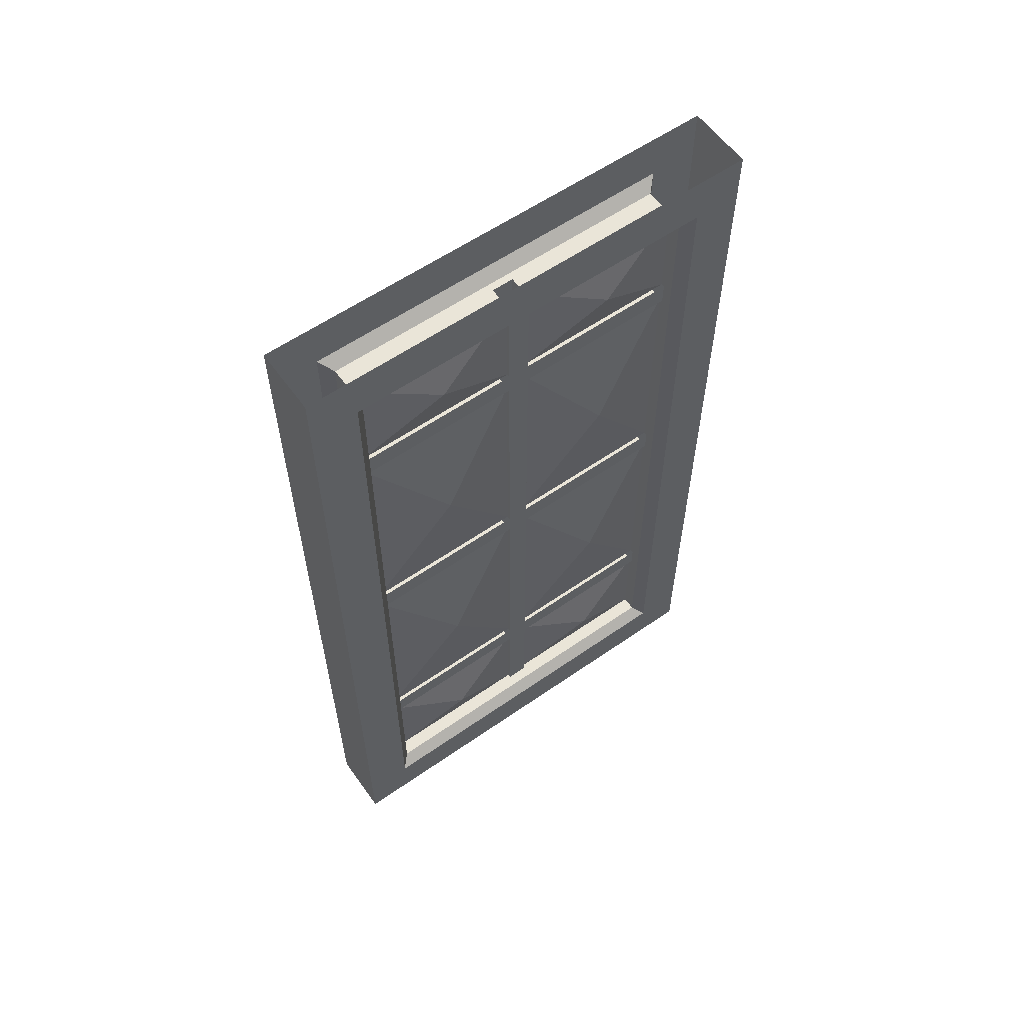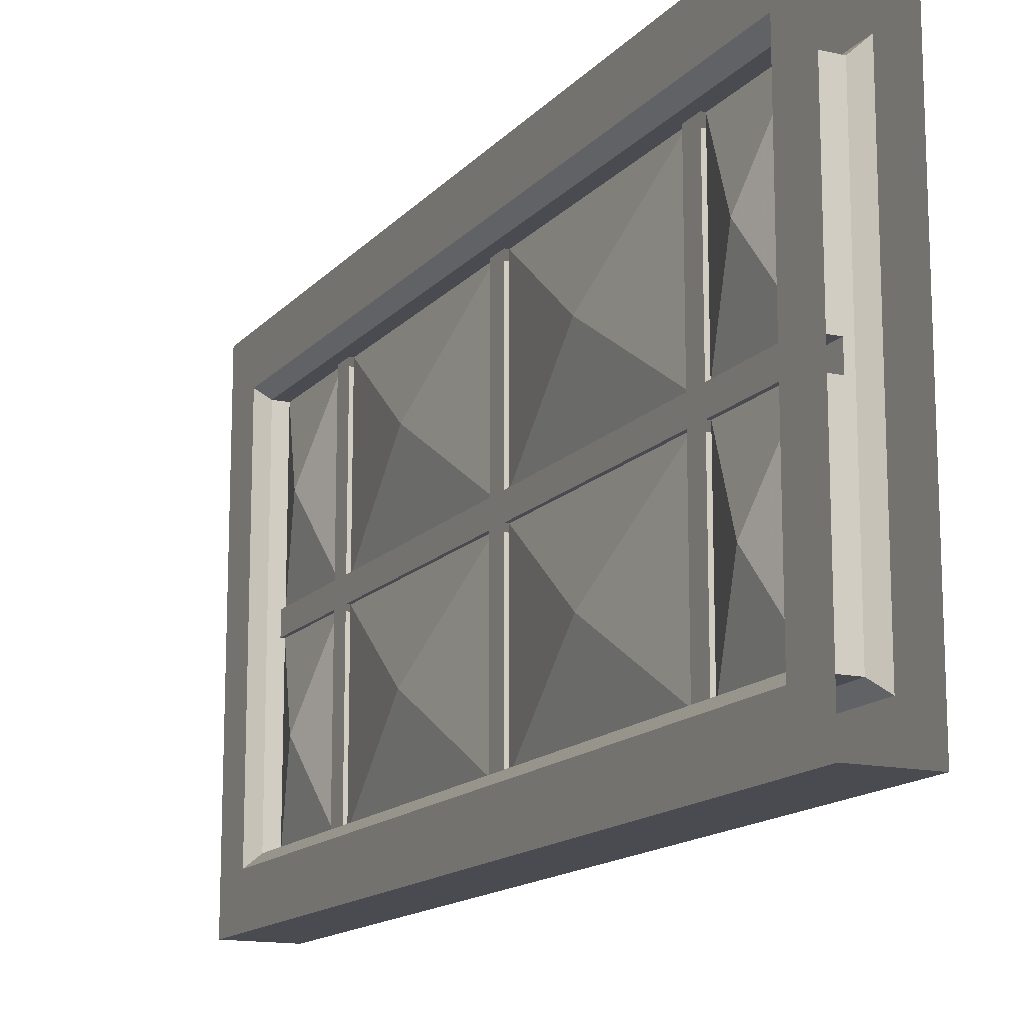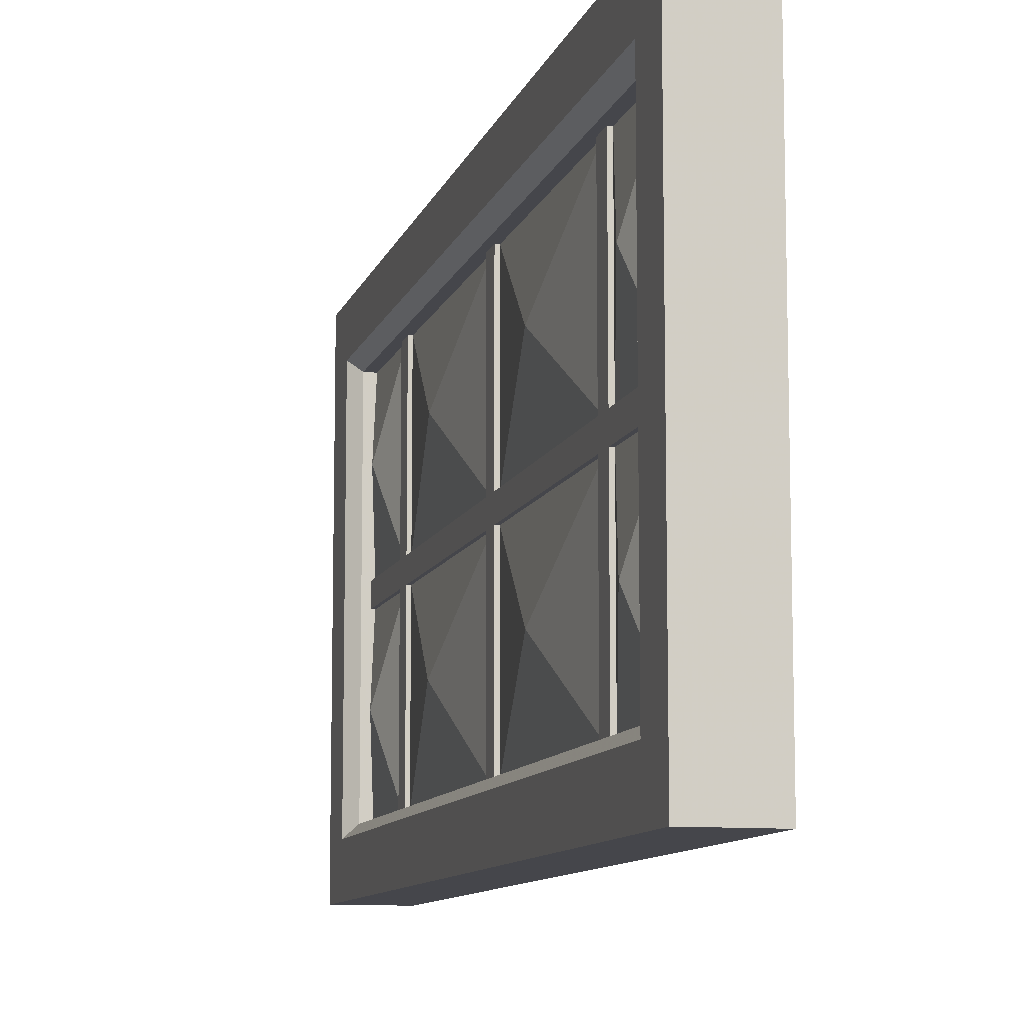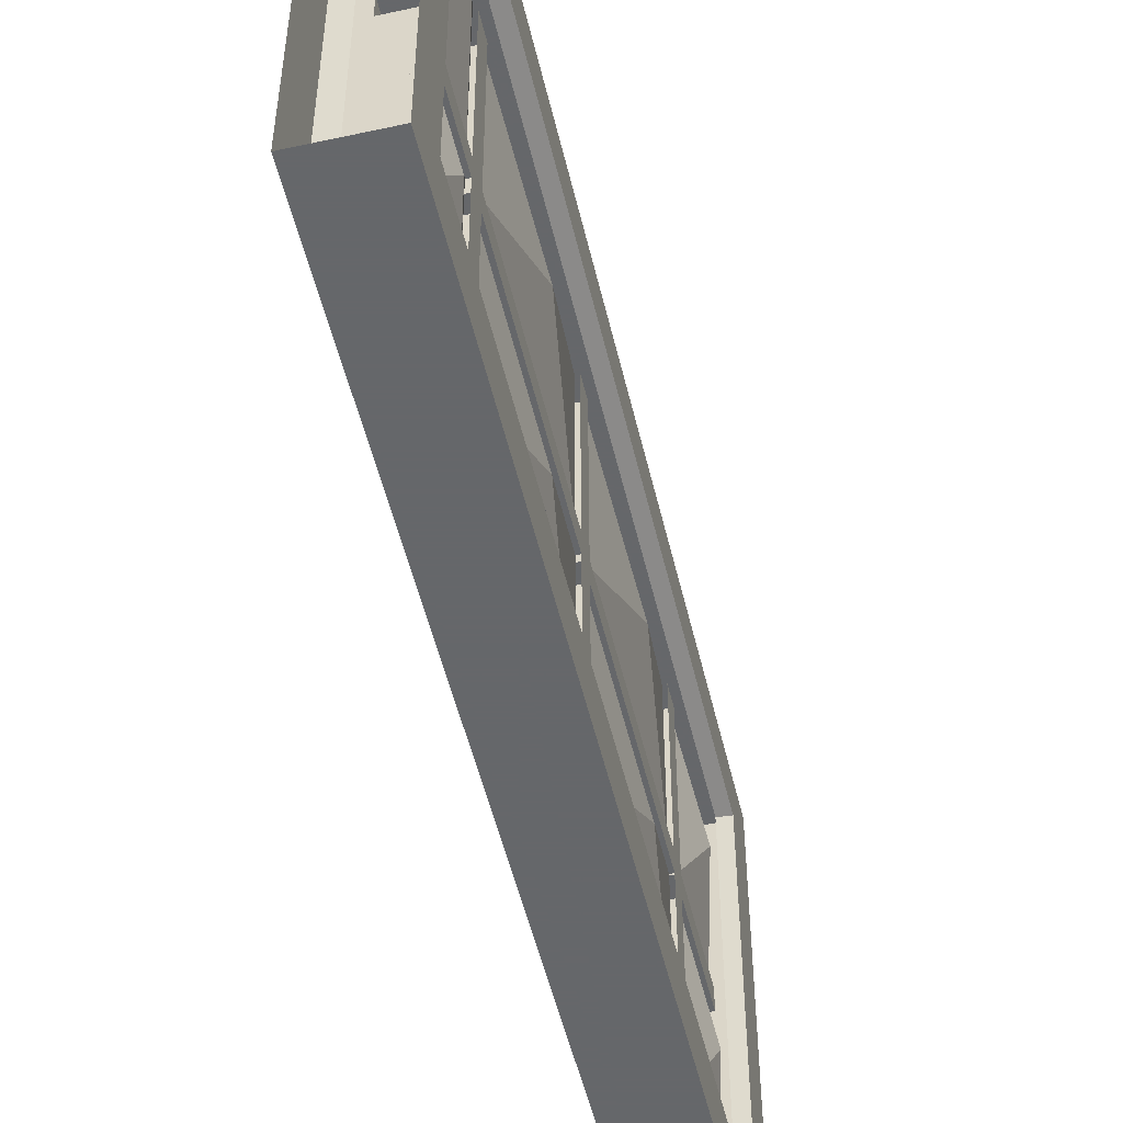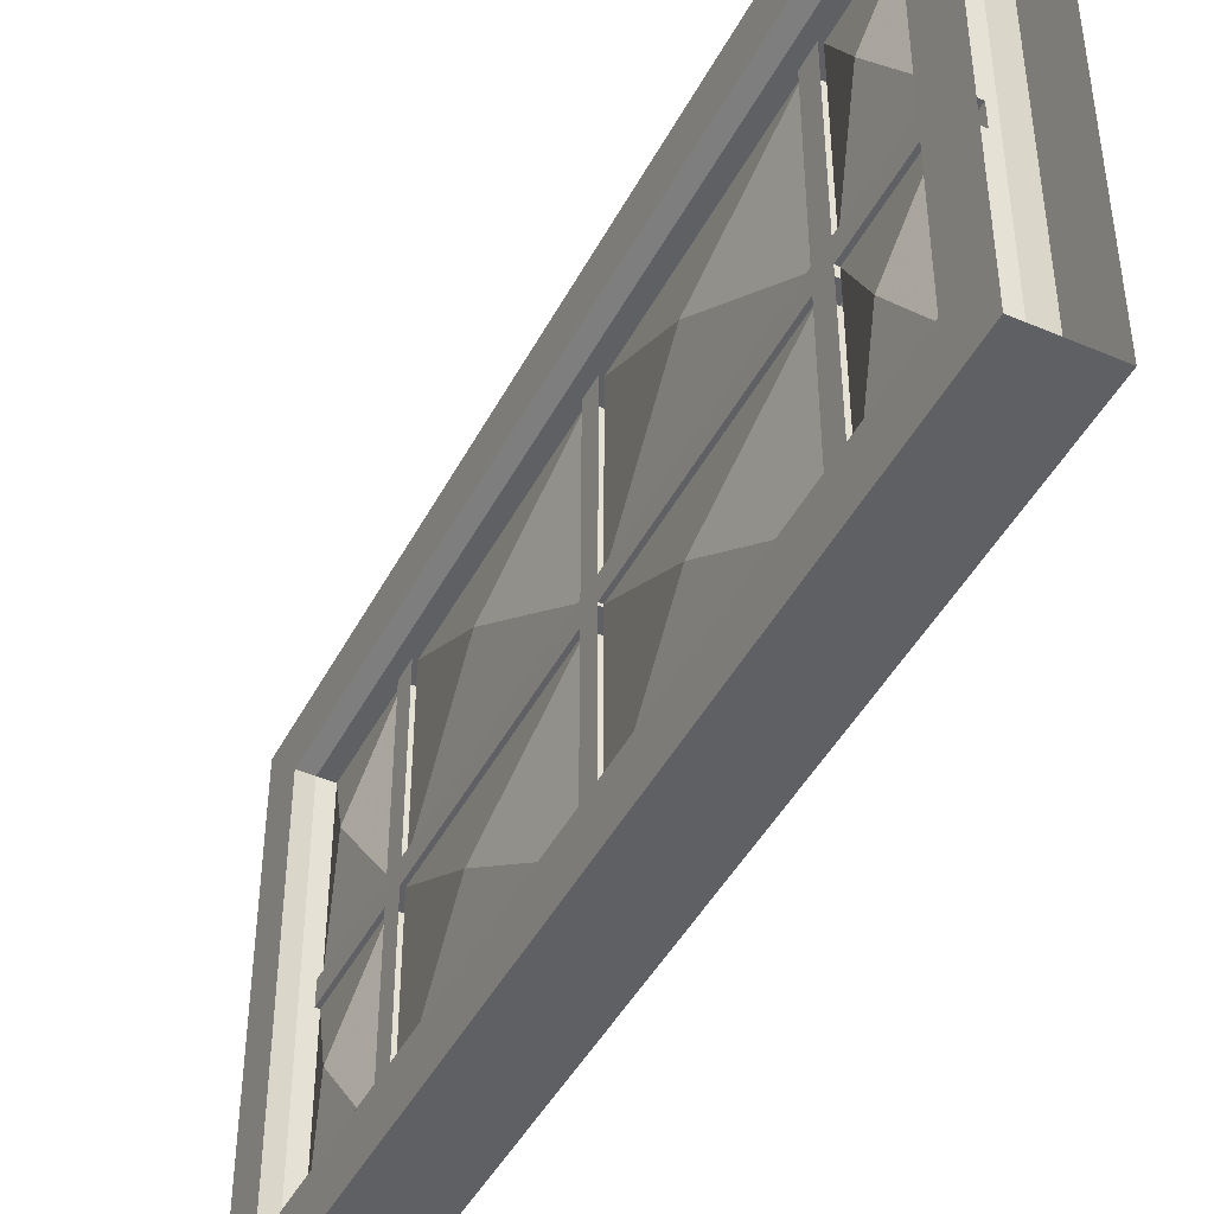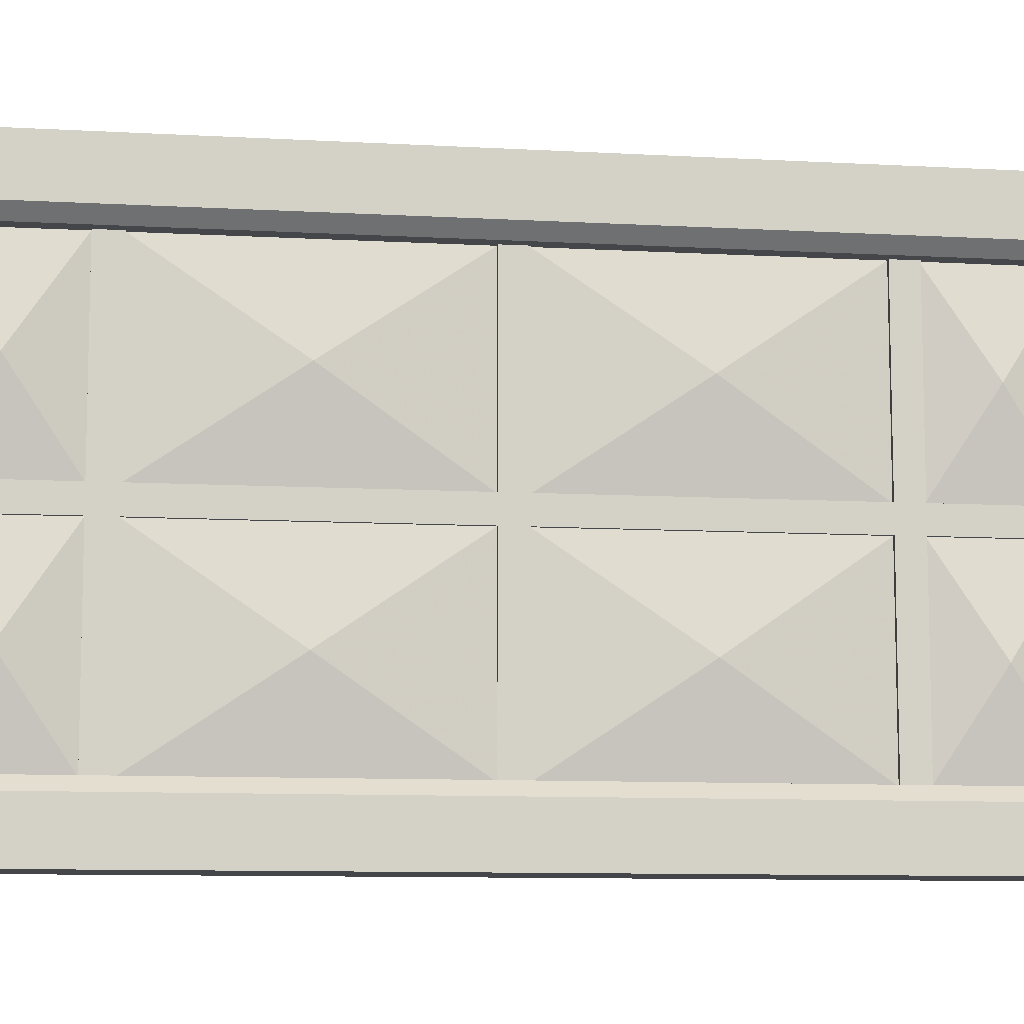
<metadata>
{"format":"obj","ext":"obj","renderer":"f3d","projection":"perspective","resolution":1024,"background":"white","views":[{"elev":59.0,"azim":54.4,"up":"+Y"},{"elev":-14.5,"azim":154.2,"up":"+Z"},{"elev":-10.1,"azim":-14.4,"up":"+Z"},{"elev":-52.0,"azim":-166.8,"up":"+Z"},{"elev":-45.0,"azim":153.6,"up":"+Z"},{"elev":-9.7,"azim":81.6,"up":"+Z"}]}
</metadata>
<code>
v -0.4062 -0.3516 -0.02344
v -0.4609 -0.3516 -0.02344
v -0.4609 -0.125 -0.02344
v -0.4062 -0.125 -0.02344
v -0.4062 -0.3516 0.02344
v -0.4062 -0.3984 0.02344
v -0.4062 -0.3984 -0.02344
v -0.4062 -0.3984 -0.375
v -0.4062 -0.3516 -0.375
v -0.3828 -0.375 -0.375
v -0.3828 -0.125 -0.375
v -0.4609 -0.3516 -0.375
v -0.4766 -0.125 -0.375
v -0.4766 -0.375 -0.375
v -0.4609 -0.3984 -0.375
v -0.4609 -0.3984 -0.02344
v -0.4609 -0.3516 0.02344
v -0.4609 -0.125 0.02344
v -0.4766 -0.125 0.375
v -0.4062 -0.125 0.02344
v -0.3828 -0.125 0.375
v -0.4062 -0.3516 0.375
v -0.4609 -0.3516 0.375
v -0.4766 -0.375 0.375
v -0.5 -0.1016 0.3984
v -0.5 -0.1016 -0.3984
v -0.5 -0.9375 -0.3984
v -0.4766 -0.9375 -0.375
v -0.4609 -0.9141 -0.375
v -0.4062 -0.9141 -0.02344
v -0.4609 -0.9141 -0.02344
v -0.4609 -0.3984 0.02344
v -0.4609 -0.3984 0.375
v -0.4766 -0.9375 0.375
v -0.5 -0.9375 0.3984
v -0.5 0 0.5
v -0.5 0 -0.5
v -0.5 -1.875 -0.5
v -0.5 -1.773 -0.3984
v -0.4766 -1.5 -0.375
v -0.4609 -1.477 -0.375
v -0.4609 -0.9609 -0.375
v -0.4609 -0.9609 -0.02344
v -0.4609 -0.9141 0.02344
v -0.4062 -0.3984 0.375
v -0.4062 -0.9141 0.375
v -0.4609 -0.9141 0.375
v -0.4609 -0.9609 0.375
v -0.4766 -1.5 0.375
v -0.5 -1.773 0.3984
v -0.5 -1.875 0.5
v -0.3594 0 0.5
v -0.3594 -1.875 0.5
v -0.3594 -0.9375 0.3984
v -0.3594 -0.1016 0.3984
v -0.3594 -0.1016 -0.3984
v -0.3594 0 -0.5
v -0.3594 -0.9375 -0.3984
v -0.3594 -1.875 -0.5
v -0.4766 -1.75 -0.375
v -0.4609 -1.523 -0.375
v -0.4609 -1.523 -0.02344
v -0.4609 -1.477 -0.02344
v -0.4609 -1.477 0.02344
v -0.4609 -0.9609 0.02344
v -0.4062 -1.477 -0.02344
v -0.4062 -0.9609 -0.02344
v -0.4062 -1.477 0.02344
v -0.4062 -1.523 0.02344
v -0.4062 -1.523 -0.02344
v -0.4062 -1.523 -0.375
v -0.4062 -1.477 -0.375
v -0.3828 -1.5 -0.375
v -0.4062 -0.9609 -0.375
v -0.4062 -0.9141 0.02344
v -0.4062 -0.9609 0.02344
v -0.4062 -0.9141 -0.375
v -0.3828 -0.9375 -0.375
v -0.4062 -0.9609 0.375
v -0.4062 -1.477 0.375
v -0.4609 -1.477 0.375
v -0.4609 -1.523 0.375
v -0.4766 -1.75 0.375
v -0.4609 -1.523 0.02344
v -0.3828 -1.75 -0.375
v -0.3594 -1.773 -0.3984
v -0.4609 -1.75 -0.02344
v -0.4609 -1.75 0.02344
v -0.4062 -1.523 0.375
v -0.3828 -1.75 0.375
v -0.4062 -1.75 0.02344
v -0.4062 -1.75 -0.02344
v -0.3594 -1.773 0.3984
v -0.3828 -1.5 0.375
v -0.3828 -0.9375 0.375
v -0.3828 -0.375 0.375
v -0.4141 -0.3984 -0.02344
v -0.4141 -0.9141 -0.02344
v -0.4531 -0.9141 -0.02344
v -0.4531 -0.3984 -0.02344
v -0.4141 -0.3984 -0.375
v -0.4531 -0.3984 -0.375
v -0.4141 -0.9141 -0.375
v -0.4531 -0.9141 -0.375
v -0.4141 -0.3984 0.375
v -0.4141 -0.9141 0.375
v -0.4531 -0.9141 0.375
v -0.4531 -0.3984 0.375
v -0.4141 -0.3984 0.02344
v -0.4531 -0.3984 0.02344
v -0.4141 -0.9141 0.02344
v -0.4531 -0.9141 0.02344
v -0.4141 -0.125 -0.02344
v -0.4141 -0.3516 -0.02344
v -0.4531 -0.3516 -0.02344
v -0.4531 -0.125 -0.02344
v -0.4141 -0.125 -0.375
v -0.4531 -0.125 -0.375
v -0.4141 -0.3516 -0.375
v -0.4531 -0.3516 -0.375
v -0.4141 -0.125 0.375
v -0.4141 -0.3516 0.375
v -0.4531 -0.3516 0.375
v -0.4531 -0.125 0.375
v -0.4141 -0.125 0.02344
v -0.4531 -0.125 0.02344
v -0.4141 -0.3516 0.02344
v -0.4531 -0.3516 0.02344
v -0.4141 -0.9609 -0.02344
v -0.4141 -1.477 -0.02344
v -0.4531 -1.477 -0.02344
v -0.4531 -0.9609 -0.02344
v -0.4141 -0.9609 -0.375
v -0.4531 -0.9609 -0.375
v -0.4141 -1.477 -0.375
v -0.4531 -1.477 -0.375
v -0.4141 -0.9609 0.375
v -0.4141 -1.477 0.375
v -0.4531 -1.477 0.375
v -0.4531 -0.9609 0.375
v -0.4141 -0.9609 0.02344
v -0.4531 -0.9609 0.02344
v -0.4141 -1.477 0.02344
v -0.4531 -1.477 0.02344
v -0.4141 -1.523 -0.02344
v -0.4141 -1.75 -0.02344
v -0.4531 -1.75 -0.02344
v -0.4531 -1.523 -0.02344
v -0.4141 -1.523 -0.375
v -0.4531 -1.523 -0.375
v -0.4141 -1.75 -0.375
v -0.4531 -1.75 -0.375
v -0.4141 -1.523 0.375
v -0.4141 -1.75 0.375
v -0.4531 -1.75 0.375
v -0.4531 -1.523 0.375
v -0.4141 -1.523 0.02344
v -0.4531 -1.523 0.02344
v -0.4141 -1.75 0.02344
v -0.4531 -1.75 0.02344
v -0.3828 -1.219 0.1953
v -0.3828 -1.219 -0.2031
v -0.3828 -0.6562 0.1953
v -0.3828 -0.6562 -0.2031
v -0.3828 -0.2422 0.1953
v -0.3828 -0.2422 -0.2031
v -0.3828 -1.641 0.1953
v -0.3828 -1.641 -0.2031
v -0.4844 -1.219 0.1953
v -0.4844 -1.219 -0.2031
v -0.4844 -0.6562 0.1953
v -0.4844 -0.6562 -0.2031
v -0.4844 -0.2422 0.1953
v -0.4844 -0.2422 -0.2031
v -0.4844 -1.641 0.1953
v -0.4844 -1.641 -0.2031
f 1 2 3
f 1 3 4
f 9 8 10
f 9 10 11
f 9 11 12
f 12 11 13
f 12 13 14
f 12 14 15
f 5 20 17
f 17 20 18
f 19 21 22
f 19 22 23
f 19 23 24
f 14 28 29
f 14 29 15
f 15 29 8
f 16 7 30
f 16 30 31
f 23 33 24
f 24 33 34
f 28 40 41
f 28 41 42
f 28 42 29
f 32 44 6
f 33 45 46
f 33 46 47
f 33 47 34
f 34 47 48
f 34 48 49
f 36 51 52
f 52 51 53
f 57 59 37
f 37 59 38
f 40 60 61
f 40 61 41
f 63 43 66
f 66 43 67
f 72 73 74
f 72 74 41
f 41 74 42
f 77 74 78
f 77 78 8
f 77 8 29
f 6 44 75
f 68 76 64
f 64 76 65
f 48 79 80
f 48 80 81
f 48 81 49
f 49 81 82
f 49 82 83
f 71 61 60
f 71 60 85
f 71 85 73
f 73 78 74
f 84 88 69
f 82 89 90
f 82 90 83
f 70 92 62
f 62 92 87
f 69 88 91
f 78 10 8
f 94 90 89
f 94 89 80
f 94 80 95
f 95 80 79
f 95 79 46
f 95 46 96
f 96 46 45
f 96 45 22
f 96 22 21
f 1 4 5
f 1 5 6
f 1 6 7
f 1 7 8
f 1 8 9
f 12 15 16
f 12 16 2
f 2 16 17
f 2 17 18
f 2 18 3
f 4 20 5
f 16 31 32
f 16 32 17
f 17 32 33
f 17 33 23
f 25 35 36
f 25 36 37
f 25 37 26
f 26 37 27
f 27 37 38
f 27 38 39
f 29 42 43
f 29 43 31
f 31 43 44
f 31 44 32
f 35 50 51
f 35 51 36
f 52 53 54
f 52 54 55
f 52 55 56
f 52 56 57
f 57 56 58
f 57 58 59
f 38 51 39
f 39 51 50
f 41 61 62
f 41 62 63
f 63 62 64
f 63 64 65
f 63 65 43
f 66 67 68
f 66 68 69
f 66 69 70
f 66 70 71
f 66 71 72
f 72 71 73
f 7 6 75
f 7 75 30
f 30 75 76
f 30 76 67
f 30 67 74
f 30 74 77
f 44 43 65
f 44 65 48
f 44 48 47
f 67 76 68
f 64 62 84
f 64 84 82
f 64 82 81
f 84 62 87
f 84 87 88
f 70 69 91
f 70 91 92
f 58 86 59
f 59 86 93
f 59 93 53
f 53 93 54
f 6 5 22
f 6 22 45
f 76 75 46
f 76 46 79
f 69 68 80
f 69 80 89
f 3 18 19
f 3 19 13
f 3 13 4
f 4 13 11
f 4 11 20
f 18 20 21
f 18 21 19
f 15 8 7
f 15 7 16
f 32 6 45
f 32 45 33
f 38 59 53
f 38 53 51
f 42 74 67
f 42 67 43
f 65 76 79
f 65 79 48
f 70 62 61
f 70 61 71
f 84 69 89
f 84 89 82
f 11 21 20
f 19 24 25
f 13 26 14
f 14 26 27
f 14 27 28
f 24 34 35
f 24 35 25
f 27 39 40
f 27 40 28
f 34 49 35
f 35 49 50
f 39 50 60
f 39 60 40
f 49 83 50
f 50 83 60
f 73 85 86
f 73 86 58
f 73 58 78
f 54 93 94
f 54 94 95
f 54 95 96
f 54 96 55
f 55 96 21
f 56 11 10
f 56 10 58
f 58 10 78
f 86 85 90
f 86 90 93
f 93 90 94
f 19 25 26
f 19 26 13
f 55 21 11
f 55 11 56
f 97 98 99
f 97 99 100
f 97 100 101
f 101 100 102
f 101 102 103
f 103 102 104
f 105 106 107
f 105 107 108
f 105 108 109
f 109 108 110
f 109 110 111
f 111 110 112
f 113 114 115
f 113 115 116
f 113 116 117
f 117 116 118
f 117 118 119
f 119 118 120
f 121 122 123
f 121 123 124
f 121 124 125
f 125 124 126
f 125 126 127
f 127 126 128
f 129 130 131
f 129 131 132
f 129 132 133
f 133 132 134
f 133 134 135
f 135 134 136
f 137 138 139
f 137 139 140
f 137 140 141
f 141 140 142
f 141 142 143
f 143 142 144
f 145 146 147
f 145 147 148
f 145 148 149
f 149 148 150
f 149 150 151
f 151 150 152
f 153 154 155
f 153 155 156
f 153 156 157
f 157 156 158
f 157 158 159
f 159 158 160
f 161 137 138
f 161 143 141
f 162 129 130
f 162 135 133
f 163 105 106
f 163 111 109
f 164 97 98
f 164 103 101
f 165 121 122
f 165 127 125
f 166 113 114
f 166 119 117
f 167 153 154
f 167 159 157
f 168 145 146
f 168 151 149
f 169 142 144
f 169 139 140
f 170 134 136
f 170 131 132
f 171 110 112
f 171 107 108
f 172 102 104
f 172 99 100
f 173 126 128
f 173 123 124
f 174 118 120
f 174 115 116
f 175 158 160
f 175 155 156
f 176 150 152
f 176 147 148
f 161 141 137
f 162 133 129
f 163 109 105
f 164 101 97
f 165 125 121
f 166 117 113
f 167 157 153
f 168 149 145
f 169 140 142
f 170 132 134
f 171 108 110
f 172 100 102
f 173 124 126
f 174 116 118
f 175 156 158
f 176 148 150
f 161 138 143
f 162 130 135
f 163 106 111
f 164 98 103
f 165 122 127
f 166 114 119
f 167 154 159
f 168 146 151
f 169 144 139
f 170 136 131
f 171 112 107
f 172 104 99
f 173 128 123
f 174 120 115
f 175 160 155
f 176 152 147

</code>
